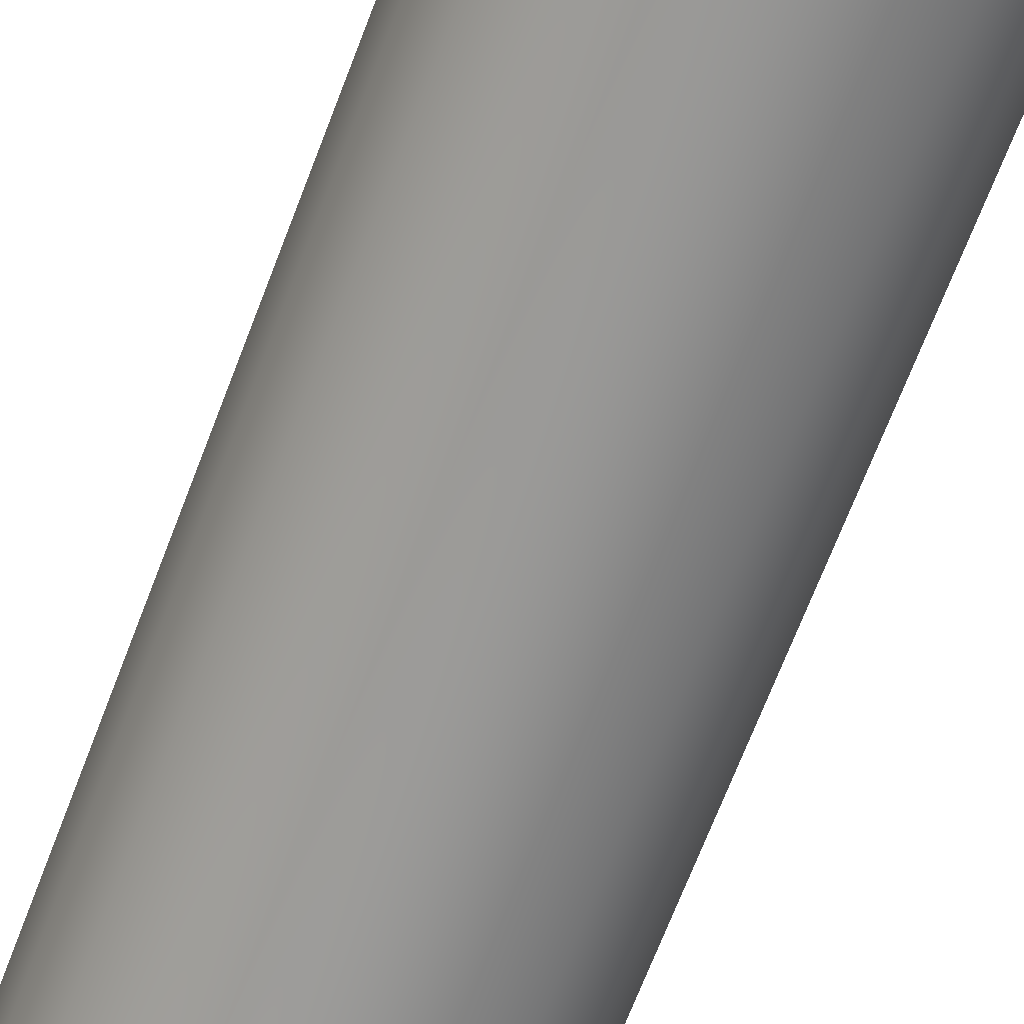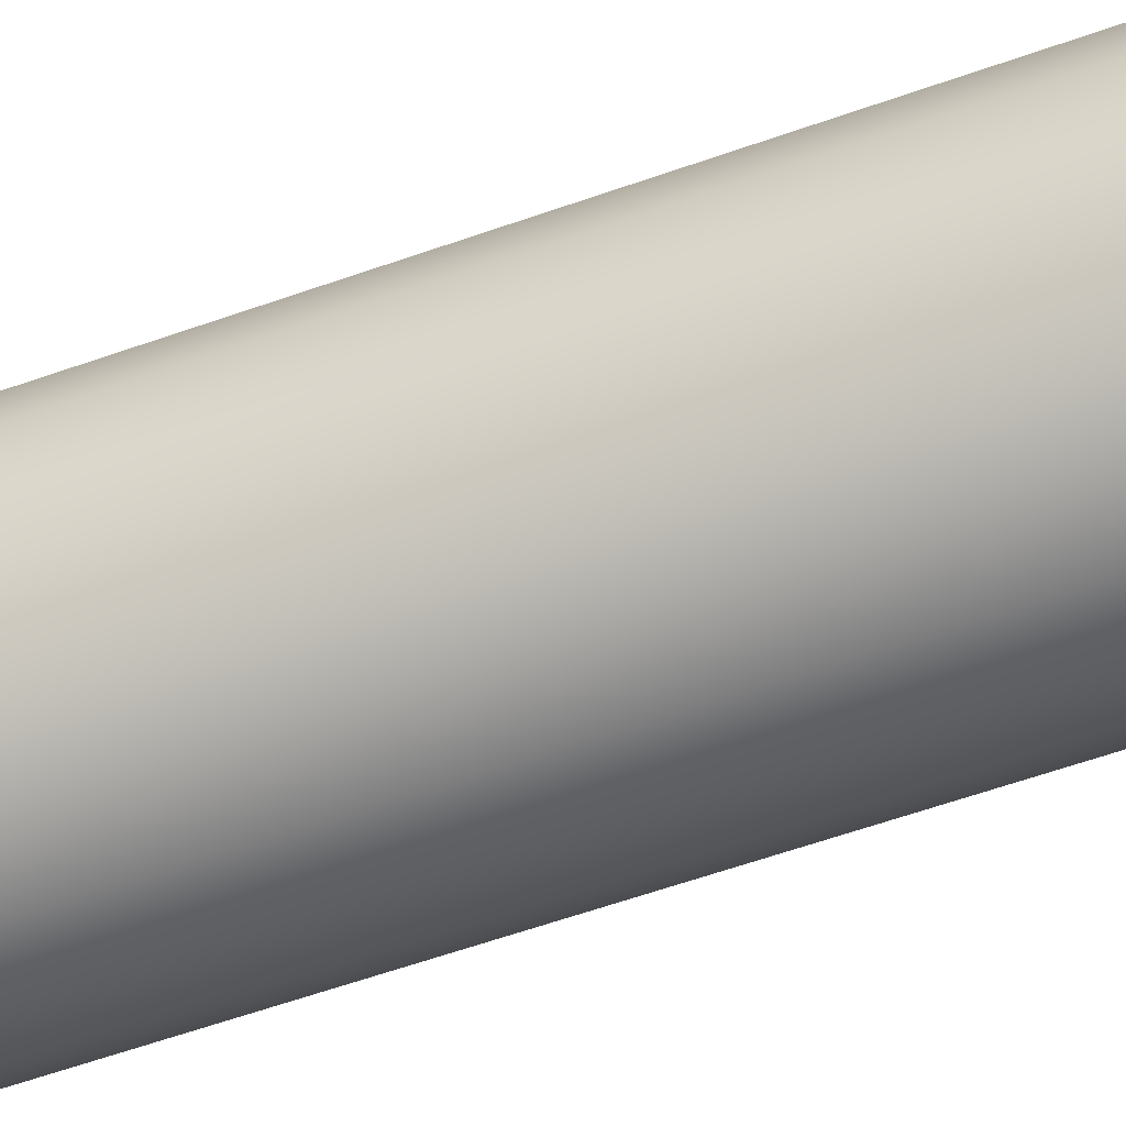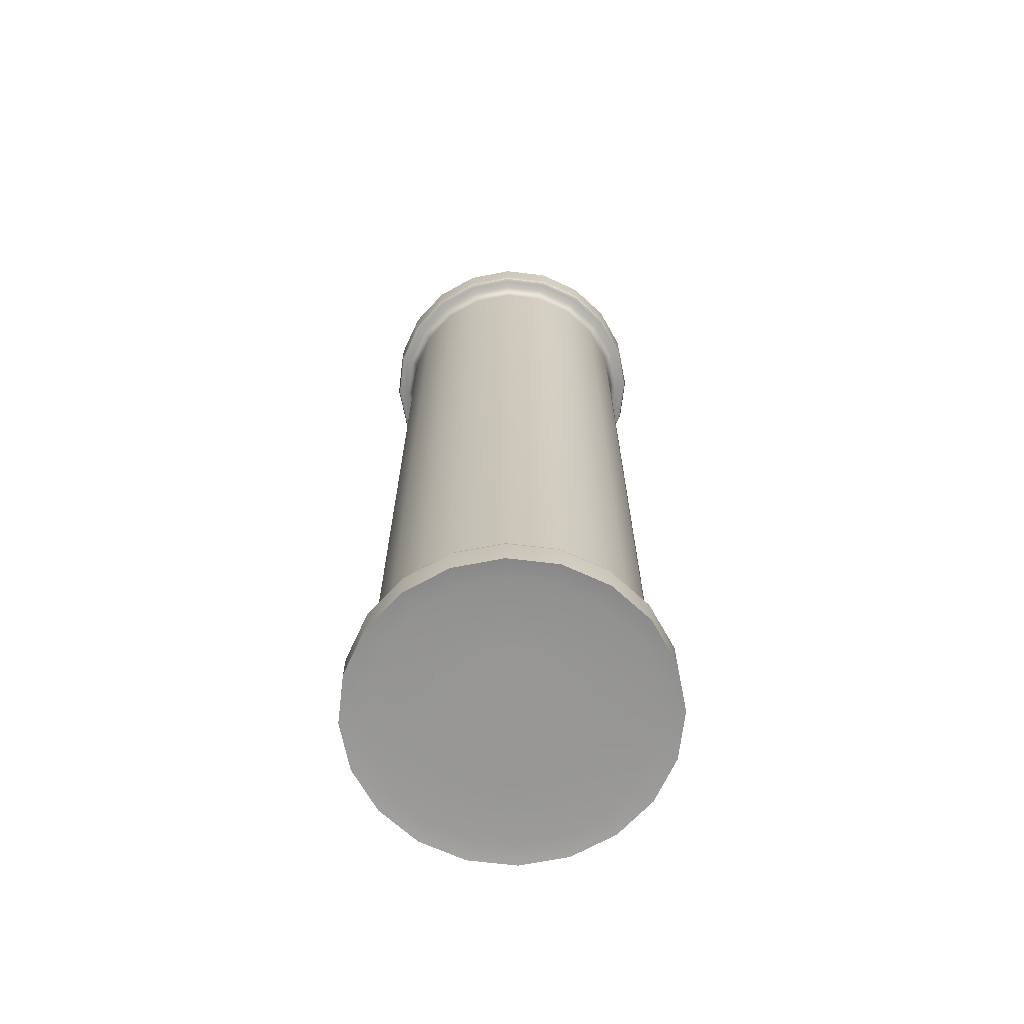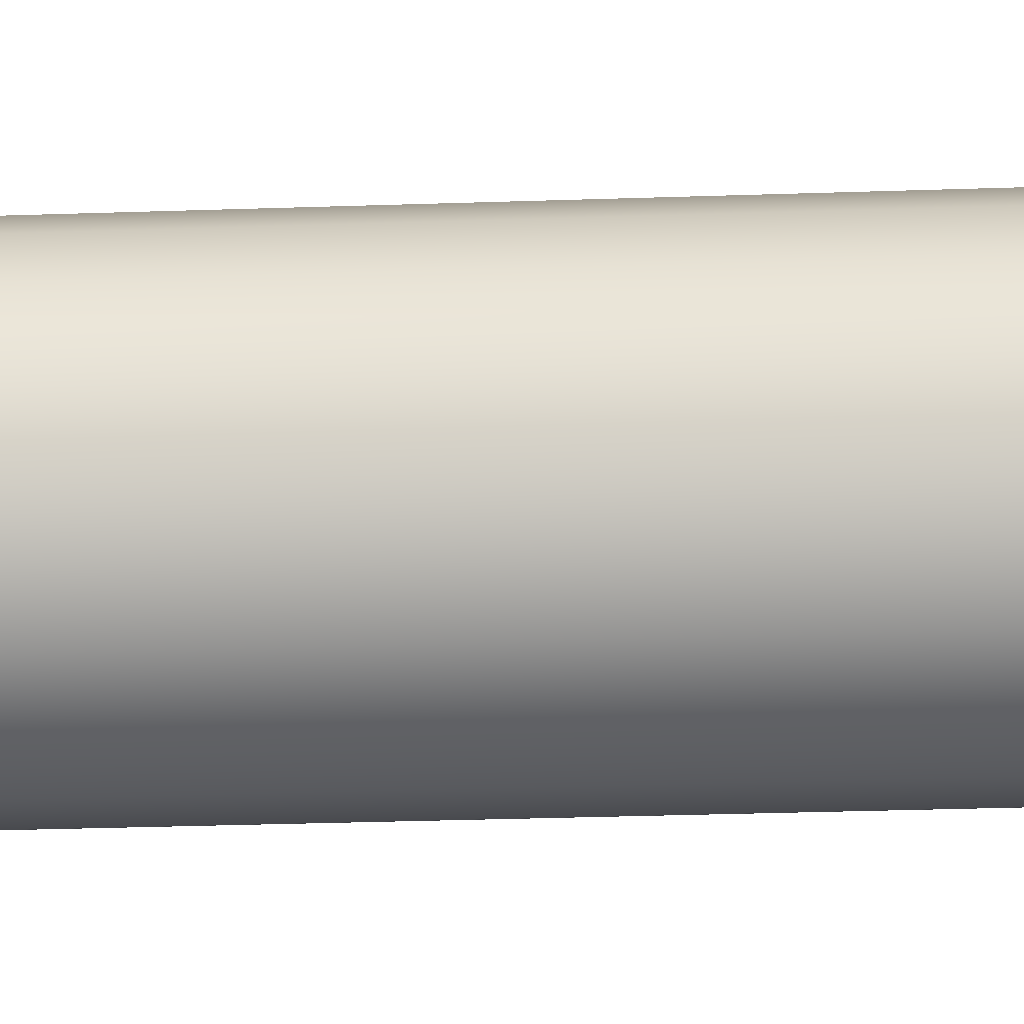
<metadata>
{"format":"obj","ext":"obj","renderer":"f3d","projection":"perspective","resolution":1024,"background":"white","views":[{"elev":-68.0,"azim":159.2,"up":"+Z"},{"elev":-59.3,"azim":-69.9,"up":"+Z"},{"elev":-67.8,"azim":74.2,"up":"+Y"},{"elev":-30.8,"azim":92.8,"up":"+Z"}]}
</metadata>
<code>
g default
v 3.277 -24.87 -1.065
v 2.787 -24.87 -2.025
v 2.025 -24.87 -2.787
v 1.065 -24.87 -3.277
v -0 -24.87 -3.445
v -1.065 -24.87 -3.277
v -2.025 -24.87 -2.787
v -2.787 -24.87 -2.025
v -3.277 -24.87 -1.065
v -3.445 -24.87 -0
v -3.277 -24.87 1.065
v -2.787 -24.87 2.025
v -2.025 -24.87 2.787
v -1.065 -24.87 3.277
v -0 -24.87 3.445
v 1.065 -24.87 3.277
v 2.025 -24.87 2.787
v 2.787 -24.87 2.025
v 3.277 -24.87 1.065
v 3.445 -24.87 -0
v 6.554 -24.87 -2.129
v 5.575 -24.87 -4.05
v 4.05 -24.87 -5.575
v 2.129 -24.87 -6.554
v -0 -24.87 -6.891
v -2.129 -24.87 -6.554
v -4.05 -24.87 -5.575
v -5.575 -24.87 -4.05
v -6.554 -24.87 -2.129
v -6.891 -24.87 -0
v -6.554 -24.87 2.129
v -5.575 -24.87 4.05
v -4.05 -24.87 5.575
v -2.129 -24.87 6.554
v -0 -24.87 6.891
v 2.129 -24.87 6.554
v 4.05 -24.87 5.575
v 5.575 -24.87 4.05
v 6.554 -24.87 2.129
v 6.891 -24.87 -0
v 6.554 -0 -2.129
v 5.575 -0 -4.05
v 4.05 -0 -5.575
v 2.129 -0 -6.554
v -0 -0 -6.891
v -2.129 -0 -6.554
v -4.05 -0 -5.575
v -5.575 -0 -4.05
v -6.554 -0 -2.129
v -6.891 -0 -0
v -6.554 -0 2.129
v -5.575 -0 4.05
v -4.05 -0 5.575
v -2.129 -0 6.554
v -0 -0 6.891
v 2.129 -0 6.554
v 4.05 -0 5.575
v 5.575 -0 4.05
v 6.554 -0 2.129
v 6.891 -0 -0
v 6.554 24.87 -2.129
v 5.575 24.87 -4.05
v 4.05 24.87 -5.575
v 2.129 24.87 -6.554
v -0 24.87 -6.891
v -2.129 24.87 -6.554
v -4.05 24.87 -5.575
v -5.575 24.87 -4.05
v -6.554 24.87 -2.129
v -6.891 24.87 -0
v -6.554 24.87 2.129
v -5.575 24.87 4.05
v -4.05 24.87 5.575
v -2.129 24.87 6.554
v -0 24.87 6.891
v 2.129 24.87 6.554
v 4.05 24.87 5.575
v 5.575 24.87 4.05
v 6.554 24.87 2.129
v 6.891 24.87 -0
v 3.277 24.87 -1.065
v 2.787 24.87 -2.025
v 2.025 24.87 -2.787
v 1.065 24.87 -3.277
v -0 24.87 -3.445
v -1.065 24.87 -3.277
v -2.025 24.87 -2.787
v -2.787 24.87 -2.025
v -3.277 24.87 -1.065
v -3.445 24.87 -0
v -3.277 24.87 1.065
v -2.787 24.87 2.025
v -2.025 24.87 2.787
v -1.065 24.87 3.277
v -0 24.87 3.445
v 1.065 24.87 3.277
v 2.025 24.87 2.787
v 2.787 24.87 2.025
v 3.277 24.87 1.065
v 3.445 24.87 -0
v -0 -24.87 -0
v -0 24.87 -0
v 7.601 -24.97 -2.47
v 6.466 -24.97 -4.698
v 6.413 -23.14 -4.659
v 7.539 -23.14 -2.45
v 4.698 -24.97 -6.466
v 4.659 -23.14 -6.413
v 2.47 -24.97 -7.601
v 2.45 -23.14 -7.539
v 0 -24.97 -7.992
v -0 -23.14 -7.927
v -2.47 -24.97 -7.601
v -2.45 -23.14 -7.539
v -4.698 -24.97 -6.466
v -4.659 -23.14 -6.413
v -6.466 -24.97 -4.698
v -6.413 -23.14 -4.659
v -7.601 -24.97 -2.47
v -7.539 -23.14 -2.45
v -7.992 -24.97 -1e-06
v -7.927 -23.14 -1e-06
v -7.601 -24.97 2.47
v -7.539 -23.14 2.449
v -6.466 -24.97 4.698
v -6.413 -23.14 4.659
v -4.698 -24.97 6.466
v -4.659 -23.14 6.413
v -2.47 -24.97 7.601
v -2.449 -23.14 7.539
v 0 -24.97 7.992
v -0 -23.14 7.927
v 2.47 -24.97 7.601
v 2.449 -23.14 7.539
v 4.698 -24.97 6.466
v 4.659 -23.14 6.413
v 6.466 -24.97 4.698
v 6.413 -23.14 4.659
v 7.601 -24.97 2.47
v 7.539 -23.14 2.449
v 7.992 -24.97 -1e-06
v 7.927 -23.14 -1e-06
v 7.539 23.14 -2.45
v 7.927 23.14 -1e-06
v 7.601 24.97 -2.47
v 7.992 24.97 -1e-06
v 7.539 23.14 2.449
v 7.601 24.97 2.47
v 6.413 23.14 4.659
v 6.466 24.97 4.698
v 4.659 23.14 6.413
v 4.698 24.97 6.466
v 2.449 23.14 7.539
v 2.47 24.97 7.601
v -0 23.14 7.927
v 0 24.97 7.992
v -2.449 23.14 7.539
v -2.47 24.97 7.601
v -4.659 23.14 6.413
v -4.698 24.97 6.466
v -6.413 23.14 4.659
v -6.466 24.97 4.698
v -7.539 23.14 2.449
v -7.601 24.97 2.47
v -7.927 23.14 -1e-06
v -7.992 24.97 -1e-06
v -7.539 23.14 -2.45
v -7.601 24.97 -2.47
v -6.413 23.14 -4.659
v -6.466 24.97 -4.698
v -4.659 23.14 -6.413
v -4.698 24.97 -6.466
v -2.45 23.14 -7.539
v -2.47 24.97 -7.601
v -0 23.14 -7.927
v 0 24.97 -7.992
v 2.45 23.14 -7.539
v 2.47 24.97 -7.601
v 4.659 23.14 -6.413
v 4.698 24.97 -6.466
v 6.413 23.14 -4.659
v 6.466 24.97 -4.698
v 6.554 22.68 -2.129
v 6.891 22.68 -0
v 6.554 22.68 2.129
v 5.575 22.68 4.05
v 4.05 22.68 5.575
v 2.129 22.68 6.554
v -0 22.68 6.891
v -2.129 22.68 6.554
v -4.05 22.68 5.575
v -5.575 22.68 4.05
v -6.554 22.68 2.129
v -6.891 22.68 -0
v -6.554 22.68 -2.129
v -5.575 22.68 -4.05
v -4.05 22.68 -5.575
v -2.129 22.68 -6.554
v -0 22.68 -6.891
v 2.129 22.68 -6.554
v 4.05 22.68 -5.575
v 5.575 22.68 -4.05
v 6.554 -22.68 -2.129
v 6.891 -22.68 -0
v 6.554 -22.68 2.129
v 5.575 -22.68 4.05
v 4.05 -22.68 5.575
v 2.129 -22.68 6.554
v -0 -22.68 6.891
v -2.129 -22.68 6.554
v -4.05 -22.68 5.575
v -5.575 -22.68 4.05
v -6.554 -22.68 2.129
v -6.891 -22.68 -0
v -6.554 -22.68 -2.129
v -5.575 -22.68 -4.05
v -4.05 -22.68 -5.575
v -2.129 -22.68 -6.554
v -0 -22.68 -6.891
v 2.129 -22.68 -6.554
v 4.05 -22.68 -5.575
v 5.575 -22.68 -4.05
v 6.996 23.01 -2.273
v 7.356 23.01 -0
v 6.996 23.01 2.273
v 5.951 23.01 4.324
v 4.324 23.01 5.951
v 2.273 23.01 6.996
v -0 23.01 7.356
v -2.273 23.01 6.996
v -4.324 23.01 5.951
v -5.951 23.01 4.324
v -6.996 23.01 2.273
v -7.356 23.01 -0
v -6.996 23.01 -2.273
v -5.951 23.01 -4.324
v -4.324 23.01 -5.952
v -2.273 23.01 -6.996
v -0 23.01 -7.356
v 2.273 23.01 -6.996
v 4.324 23.01 -5.952
v 5.951 23.01 -4.324
v 6.996 -23.01 -2.273
v 7.356 -23.01 -0
v 6.996 -23.01 2.273
v 5.951 -23.01 4.324
v 4.324 -23.01 5.951
v 2.273 -23.01 6.996
v -0 -23.01 7.356
v -2.273 -23.01 6.996
v -4.324 -23.01 5.951
v -5.951 -23.01 4.324
v -6.996 -23.01 2.273
v -7.356 -23.01 -0
v -6.996 -23.01 -2.273
v -5.951 -23.01 -4.324
v -4.324 -23.01 -5.952
v -2.273 -23.01 -6.996
v -0 -23.01 -7.356
v 2.273 -23.01 -6.996
v 4.324 -23.01 -5.952
v 5.951 -23.01 -4.324
v 7.379 23.06 -2.398
v 7.759 23.06 -1e-06
v 7.379 23.06 2.398
v 6.277 23.06 4.56
v 4.56 23.06 6.277
v 2.398 23.06 7.379
v 0 23.06 7.759
v -2.398 23.06 7.379
v -4.56 23.06 6.277
v -6.277 23.06 4.56
v -7.379 23.06 2.398
v -7.759 23.06 -1e-06
v -7.379 23.06 -2.398
v -6.277 23.06 -4.56
v -4.56 23.06 -6.277
v -2.398 23.06 -7.379
v 0 23.06 -7.759
v 2.398 23.06 -7.379
v 4.56 23.06 -6.277
v 6.277 23.06 -4.56
v 7.379 -23.06 -2.398
v 7.759 -23.06 -1e-06
v 7.379 -23.06 2.398
v 6.277 -23.06 4.56
v 4.56 -23.06 6.277
v 2.398 -23.06 7.379
v 0 -23.06 7.759
v -2.398 -23.06 7.379
v -4.56 -23.06 6.277
v -6.277 -23.06 4.56
v -7.379 -23.06 2.398
v -7.759 -23.06 -1e-06
v -7.379 -23.06 -2.398
v -6.277 -23.06 -4.56
v -4.56 -23.06 -6.277
v -2.398 -23.06 -7.379
v 0 -23.06 -7.759
v 2.398 -23.06 -7.379
v 4.56 -23.06 -6.277
v 6.277 -23.06 -4.56
v 7.601 23.37 -2.47
v 7.992 23.37 -1e-06
v 7.601 23.37 2.47
v 6.466 23.37 4.698
v 4.698 23.37 6.466
v 2.47 23.37 7.601
v 0 23.37 7.992
v -2.47 23.37 7.601
v -4.698 23.37 6.466
v -6.466 23.37 4.698
v -7.601 23.37 2.47
v -7.992 23.37 -1e-06
v -7.601 23.37 -2.47
v -6.466 23.37 -4.698
v -4.698 23.37 -6.466
v -2.47 23.37 -7.601
v 0 23.37 -7.992
v 2.47 23.37 -7.601
v 4.698 23.37 -6.466
v 6.466 23.37 -4.698
v 7.601 -23.37 -2.47
v 7.992 -23.37 -1e-06
v 7.601 -23.37 2.47
v 6.466 -23.37 4.698
v 4.698 -23.37 6.466
v 2.47 -23.37 7.601
v 0 -23.37 7.992
v -2.47 -23.37 7.601
v -4.698 -23.37 6.466
v -6.466 -23.37 4.698
v -7.601 -23.37 2.47
v -7.992 -23.37 -1e-06
v -7.601 -23.37 -2.47
v -6.466 -23.37 -4.698
v -4.698 -23.37 -6.466
v -2.47 -23.37 -7.601
v 0 -23.37 -7.992
v 2.47 -23.37 -7.601
v 4.698 -23.37 -6.466
v 6.466 -23.37 -4.698
g straightPipe3 pipes
f 1 2 22 21
f 2 3 23 22
f 3 4 24 23
f 4 5 25 24
f 5 6 26 25
f 6 7 27 26
f 7 8 28 27
f 8 9 29 28
f 9 10 30 29
f 10 11 31 30
f 11 12 32 31
f 12 13 33 32
f 13 14 34 33
f 14 15 35 34
f 15 16 36 35
f 16 17 37 36
f 17 18 38 37
f 18 19 39 38
f 19 20 40 39
f 20 1 21 40
f 323 103 104 342
f 104 107 341 342
f 107 109 340 341
f 109 111 339 340
f 111 113 338 339
f 113 115 337 338
f 115 117 336 337
f 117 119 335 336
f 119 121 334 335
f 121 123 333 334
f 123 125 332 333
f 125 127 331 332
f 127 129 330 331
f 129 131 329 330
f 131 133 328 329
f 133 135 327 328
f 135 137 326 327
f 137 139 325 326
f 139 141 324 325
f 141 103 323 324
f 41 42 202 183
f 42 43 201 202
f 43 44 200 201
f 44 45 199 200
f 45 46 198 199
f 46 47 197 198
f 47 48 196 197
f 48 49 195 196
f 49 50 194 195
f 50 51 193 194
f 51 52 192 193
f 52 53 191 192
f 53 54 190 191
f 54 55 189 190
f 55 56 188 189
f 56 57 187 188
f 57 58 186 187
f 58 59 185 186
f 59 60 184 185
f 60 41 183 184
f 61 62 82 81
f 62 63 83 82
f 63 64 84 83
f 64 65 85 84
f 65 66 86 85
f 66 67 87 86
f 67 68 88 87
f 68 69 89 88
f 69 70 90 89
f 70 71 91 90
f 71 72 92 91
f 72 73 93 92
f 73 74 94 93
f 74 75 95 94
f 75 76 96 95
f 76 77 97 96
f 77 78 98 97
f 78 79 99 98
f 79 80 100 99
f 80 61 81 100
f 2 1 101
f 3 2 101
f 4 3 101
f 5 4 101
f 6 5 101
f 7 6 101
f 8 7 101
f 9 8 101
f 10 9 101
f 11 10 101
f 12 11 101
f 13 12 101
f 14 13 101
f 15 14 101
f 16 15 101
f 17 16 101
f 18 17 101
f 19 18 101
f 20 19 101
f 1 20 101
f 81 82 102
f 82 83 102
f 83 84 102
f 84 85 102
f 85 86 102
f 86 87 102
f 87 88 102
f 88 89 102
f 89 90 102
f 90 91 102
f 91 92 102
f 92 93 102
f 93 94 102
f 94 95 102
f 95 96 102
f 96 97 102
f 97 98 102
f 98 99 102
f 99 100 102
f 100 81 102
f 144 143 303 304
f 147 144 304 305
f 149 147 305 306
f 151 149 306 307
f 153 151 307 308
f 155 153 308 309
f 157 155 309 310
f 159 157 310 311
f 161 159 311 312
f 163 161 312 313
f 165 163 313 314
f 167 165 314 315
f 169 167 315 316
f 171 169 316 317
f 173 171 317 318
f 175 173 318 319
f 177 175 319 320
f 179 177 320 321
f 181 179 321 322
f 143 181 322 303
f 104 103 21 22
f 302 283 106 105
f 107 104 22 23
f 301 302 105 108
f 109 107 23 24
f 300 301 108 110
f 111 109 24 25
f 299 300 110 112
f 113 111 25 26
f 298 299 112 114
f 115 113 26 27
f 297 298 114 116
f 117 115 27 28
f 296 297 116 118
f 119 117 28 29
f 295 296 118 120
f 121 119 29 30
f 294 295 120 122
f 123 121 30 31
f 293 294 122 124
f 125 123 31 32
f 292 293 124 126
f 127 125 32 33
f 291 292 126 128
f 129 127 33 34
f 290 291 128 130
f 131 129 34 35
f 289 290 130 132
f 133 131 35 36
f 288 289 132 134
f 135 133 36 37
f 287 288 134 136
f 137 135 37 38
f 286 287 136 138
f 139 137 38 39
f 285 286 138 140
f 141 139 39 40
f 284 285 140 142
f 21 103 141 40
f 283 284 142 106
f 145 61 80 146
f 80 79 148 146
f 79 78 150 148
f 78 77 152 150
f 77 76 154 152
f 76 75 156 154
f 75 74 158 156
f 74 73 160 158
f 73 72 162 160
f 72 71 164 162
f 71 70 166 164
f 70 69 168 166
f 69 68 170 168
f 68 67 172 170
f 67 66 174 172
f 66 65 176 174
f 65 64 178 176
f 64 63 180 178
f 63 62 182 180
f 62 61 145 182
f 224 184 183 223
f 225 185 184 224
f 226 186 185 225
f 227 187 186 226
f 228 188 187 227
f 229 189 188 228
f 230 190 189 229
f 231 191 190 230
f 232 192 191 231
f 233 193 192 232
f 234 194 193 233
f 235 195 194 234
f 236 196 195 235
f 237 197 196 236
f 238 198 197 237
f 239 199 198 238
f 240 200 199 239
f 241 201 200 240
f 242 202 201 241
f 223 183 202 242
f 204 203 41 60
f 205 204 60 59
f 206 205 59 58
f 207 206 58 57
f 208 207 57 56
f 209 208 56 55
f 210 209 55 54
f 211 210 54 53
f 212 211 53 52
f 213 212 52 51
f 214 213 51 50
f 215 214 50 49
f 216 215 49 48
f 217 216 48 47
f 218 217 47 46
f 219 218 46 45
f 220 219 45 44
f 221 220 44 43
f 222 221 43 42
f 203 222 42 41
f 224 223 263 264
f 225 224 264 265
f 226 225 265 266
f 227 226 266 267
f 228 227 267 268
f 229 228 268 269
f 230 229 269 270
f 231 230 270 271
f 232 231 271 272
f 233 232 272 273
f 234 233 273 274
f 235 234 274 275
f 236 235 275 276
f 237 236 276 277
f 238 237 277 278
f 239 238 278 279
f 240 239 279 280
f 241 240 280 281
f 242 241 281 282
f 223 242 282 263
f 204 244 243 203
f 205 245 244 204
f 206 246 245 205
f 207 247 246 206
f 208 248 247 207
f 209 249 248 208
f 210 250 249 209
f 211 251 250 210
f 212 252 251 211
f 213 253 252 212
f 214 254 253 213
f 215 255 254 214
f 216 256 255 215
f 217 257 256 216
f 218 258 257 217
f 219 259 258 218
f 220 260 259 219
f 221 261 260 220
f 222 262 261 221
f 203 243 262 222
f 264 263 143 144
f 265 264 144 147
f 266 265 147 149
f 267 266 149 151
f 268 267 151 153
f 269 268 153 155
f 270 269 155 157
f 271 270 157 159
f 272 271 159 161
f 273 272 161 163
f 274 273 163 165
f 275 274 165 167
f 276 275 167 169
f 277 276 169 171
f 278 277 171 173
f 279 278 173 175
f 280 279 175 177
f 281 280 177 179
f 282 281 179 181
f 263 282 181 143
f 243 244 284 283
f 244 245 285 284
f 245 246 286 285
f 246 247 287 286
f 247 248 288 287
f 248 249 289 288
f 249 250 290 289
f 250 251 291 290
f 251 252 292 291
f 252 253 293 292
f 253 254 294 293
f 254 255 295 294
f 255 256 296 295
f 256 257 297 296
f 257 258 298 297
f 258 259 299 298
f 259 260 300 299
f 260 261 301 300
f 261 262 302 301
f 262 243 283 302
f 304 303 145 146
f 305 304 146 148
f 306 305 148 150
f 307 306 150 152
f 308 307 152 154
f 309 308 154 156
f 310 309 156 158
f 311 310 158 160
f 312 311 160 162
f 313 312 162 164
f 314 313 164 166
f 315 314 166 168
f 316 315 168 170
f 317 316 170 172
f 318 317 172 174
f 319 318 174 176
f 320 319 176 178
f 321 320 178 180
f 322 321 180 182
f 145 303 322 182
f 324 323 106 142
f 325 324 142 140
f 326 325 140 138
f 327 326 138 136
f 328 327 136 134
f 329 328 134 132
f 330 329 132 130
f 331 330 130 128
f 332 331 128 126
f 333 332 126 124
f 334 333 124 122
f 335 334 122 120
f 336 335 120 118
f 337 336 118 116
f 338 337 116 114
f 339 338 114 112
f 340 339 112 110
f 341 340 110 108
f 342 341 108 105
f 323 342 105 106

</code>
